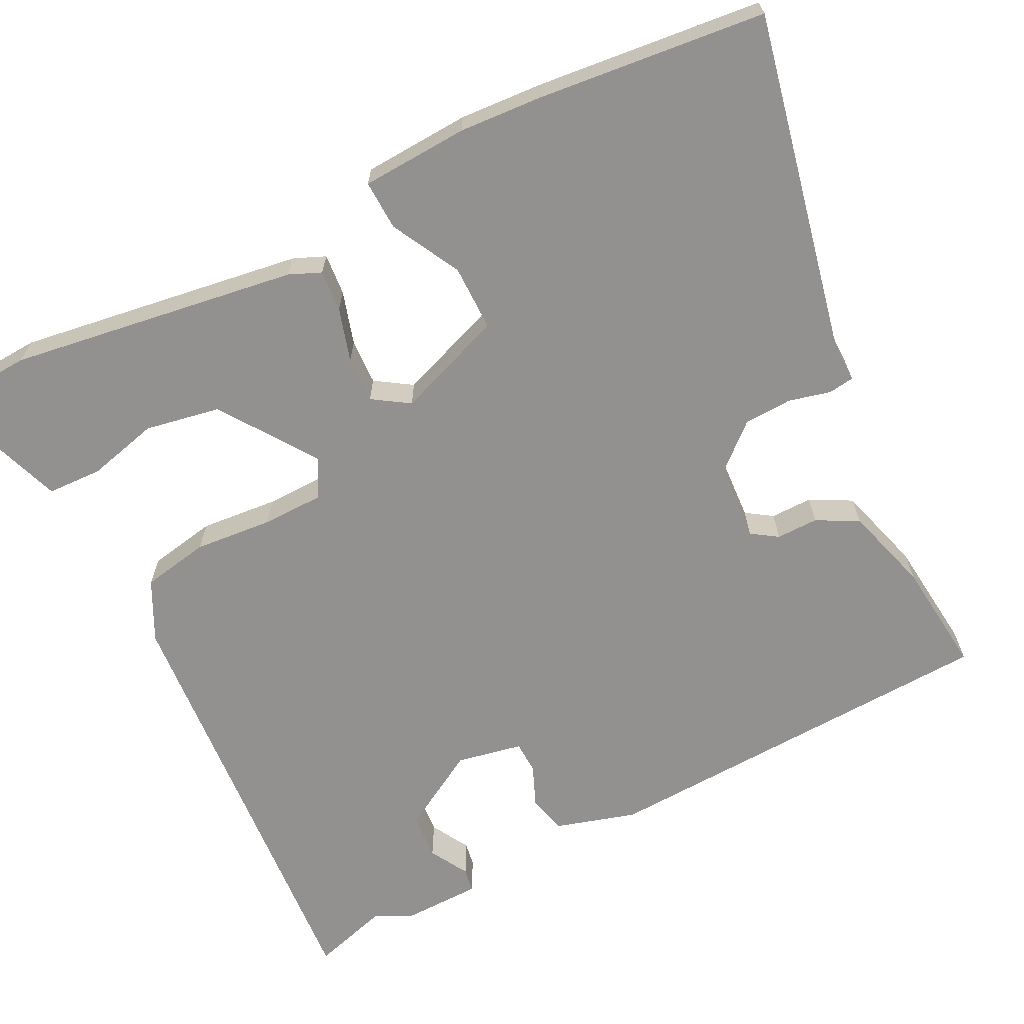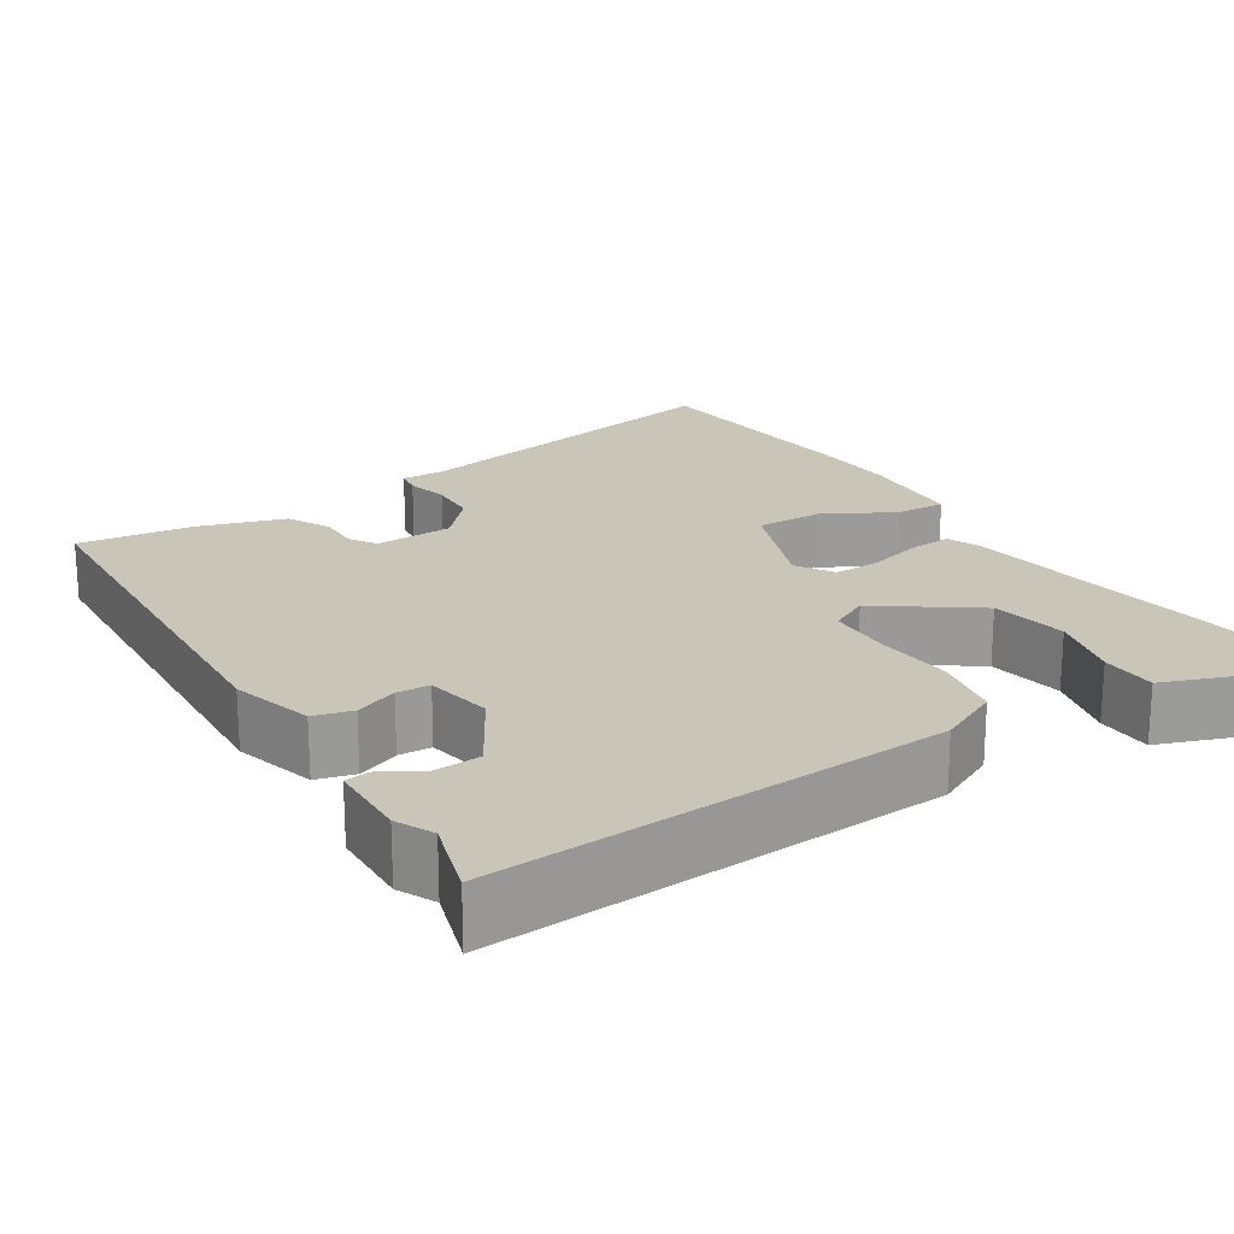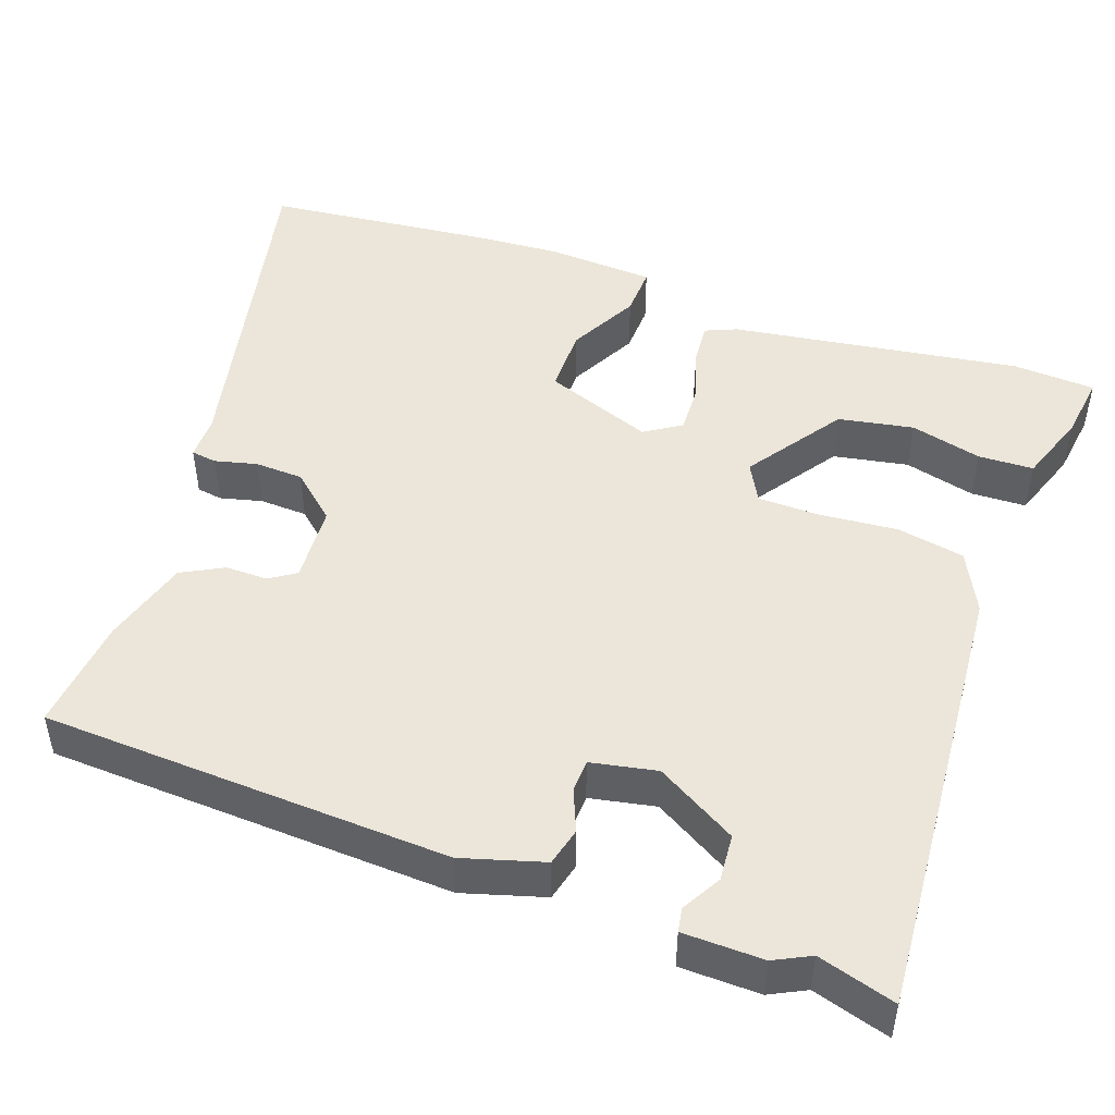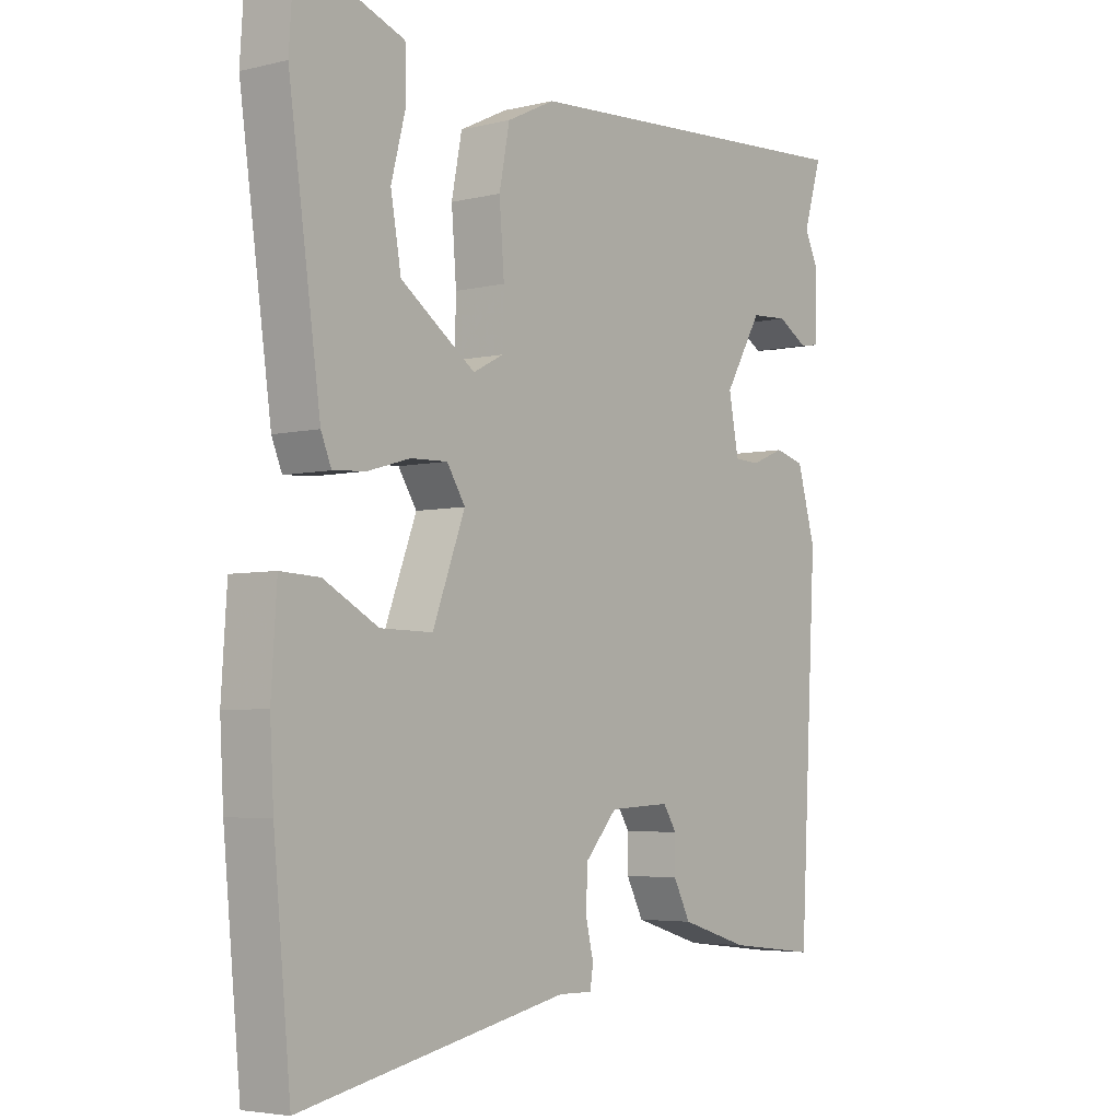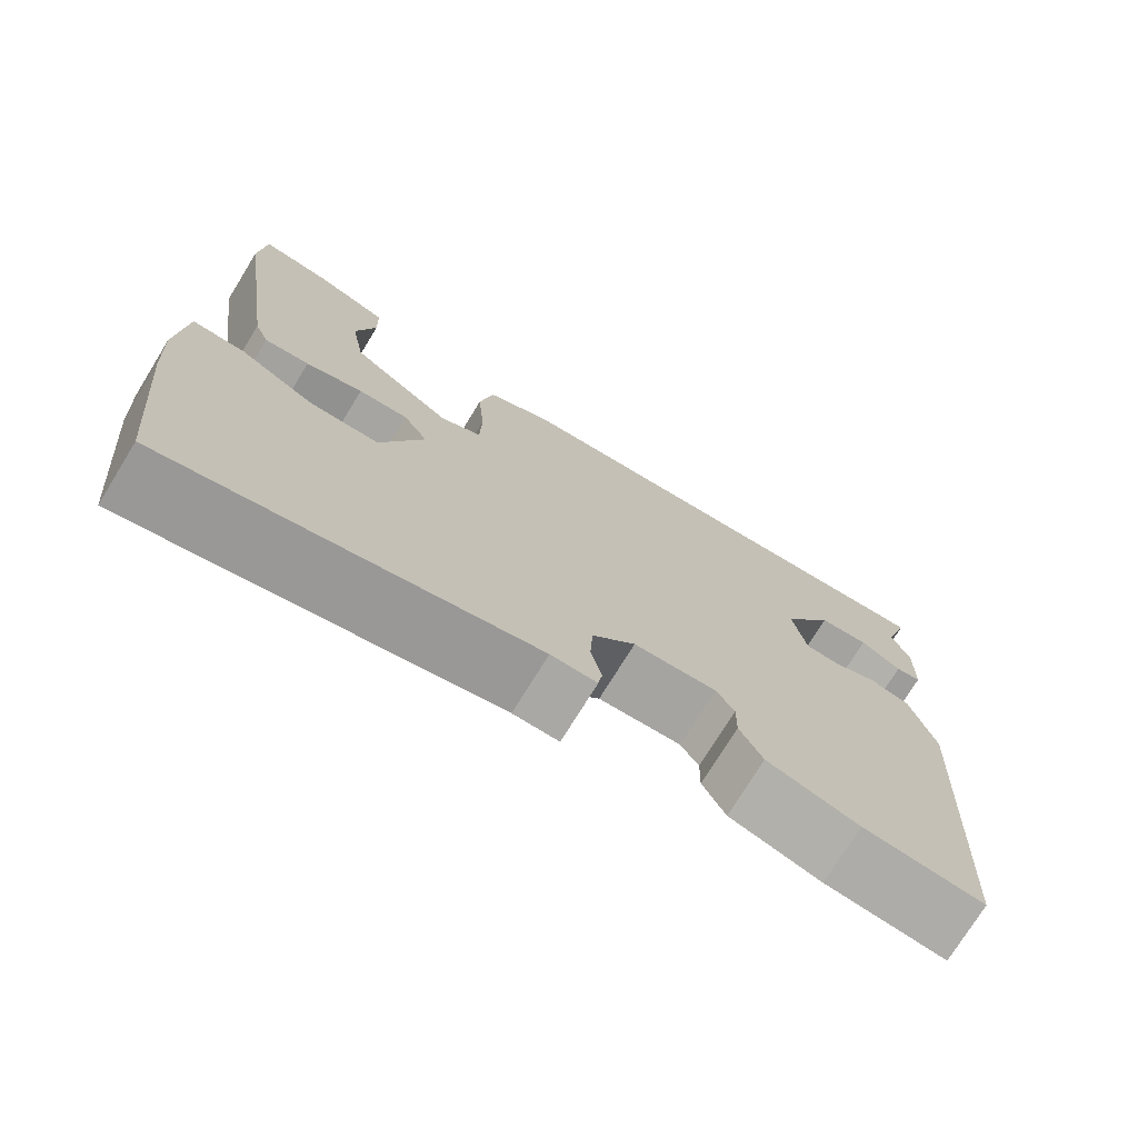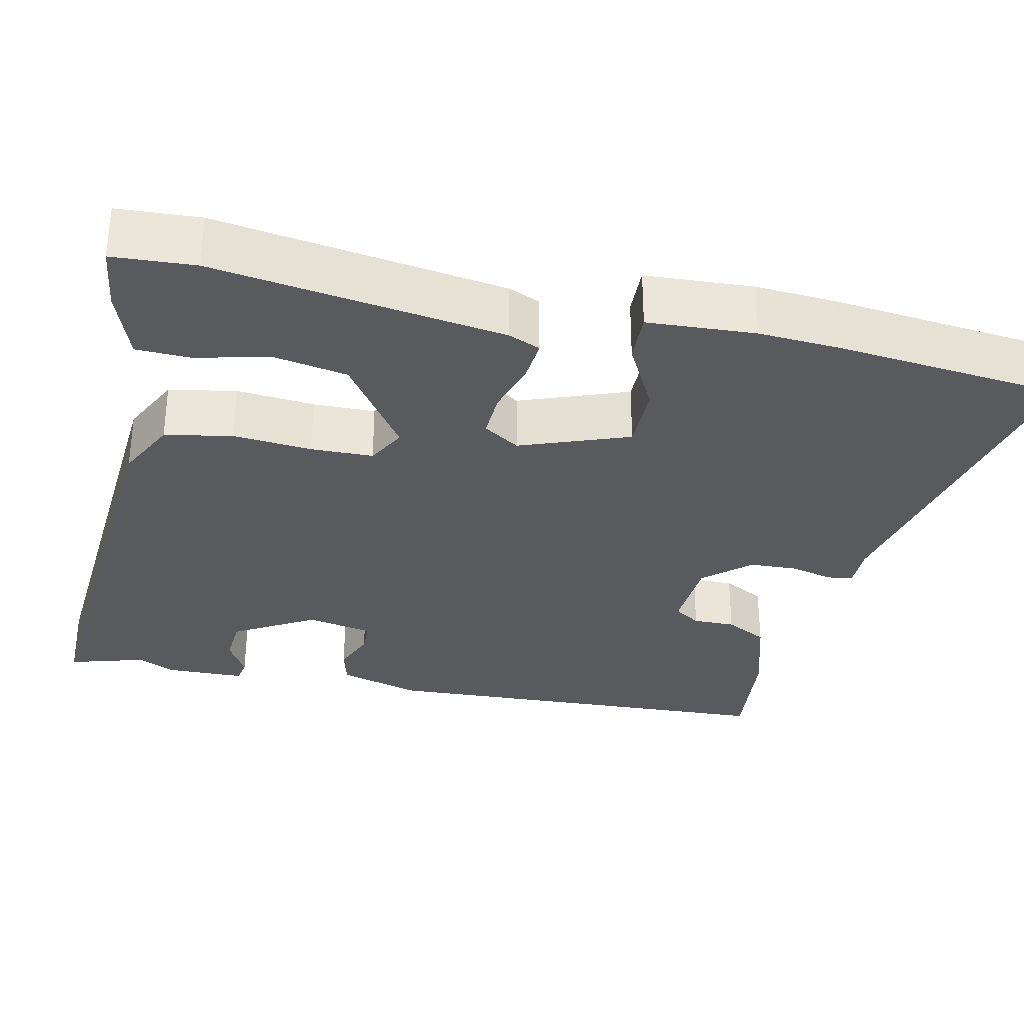
<metadata>
{"format":"obj","ext":"obj","renderer":"f3d","projection":"perspective","resolution":1024,"background":"white","views":[{"elev":-66.1,"azim":116.2,"up":"+Y"},{"elev":20.6,"azim":-32.2,"up":"+Y"},{"elev":48.2,"azim":-70.9,"up":"+Y"},{"elev":-4.5,"azim":127.8,"up":"+Z"},{"elev":-74.5,"azim":148.4,"up":"+Z"},{"elev":-31.7,"azim":77.1,"up":"+Y"}]}
</metadata>
<code>
v 0.497 0.07 0.544
v 0.504 0.07 0.438
v 0.452 0.07 0.065
v 0.435 0.07 0.024
v 0.381 0.07 0.028
v 0.312 0.07 0.048
v 0.252 0.07 0.05
v 0.222 0.07 0.003
v 0.275 0.07 -0.136
v 0.36 0.07 -0.135
v 0.449 0.07 -0.087
v 0.513 0.07 -0.084
v 0.522 0.07 -0.222
v 0.516 0.07 -0.33
v 0.488 0.07 -0.624
v 0.051 0.07 -0.535
v -0.004 0.07 -0.536
v -0.009 0.07 -0.503
v 0.004 0.07 -0.449
v 0.001 0.07 -0.387
v -0.051 0.07 -0.329
v -0.151 0.07 -0.324
v -0.173 0.07 -0.358
v -0.172 0.07 -0.412
v -0.2 0.07 -0.466
v -0.311 0.07 -0.5
v -0.457 0.07 -0.517
v -0.486 0.07 0.008
v -0.456 0.07 0.113
v -0.407 0.07 0.126
v -0.353 0.07 0.104
v -0.311 0.07 0.106
v -0.295 0.07 0.191
v -0.356 0.07 0.294
v -0.416 0.07 0.298
v -0.466 0.07 0.269
v -0.497 0.07 0.274
v -0.5 0.07 0.377
v -0.477 0.07 0.424
v -0.507 0.07 0.523
v 0.068 0.07 0.485
v 0.146 0.07 0.447
v 0.163 0.07 0.36
v 0.155 0.07 0.259
v 0.157 0.07 0.179
v 0.207 0.07 0.153
v 0.329 0.07 0.239
v 0.346 0.07 0.336
v 0.322 0.07 0.428
v 0.324 0.07 0.499
v 0.414 0.07 0.532
v 0.497 0 0.544
v 0.504 0 0.438
v 0.452 0 0.065
v 0.435 0 0.024
v 0.381 0 0.028
v 0.312 0 0.048
v 0.252 0 0.05
v 0.222 0 0.003
v 0.275 0 -0.136
v 0.36 0 -0.135
v 0.449 0 -0.087
v 0.513 0 -0.084
v 0.522 0 -0.222
v 0.516 0 -0.33
v 0.488 0 -0.624
v 0.051 0 -0.535
v -0.004 0 -0.536
v -0.009 0 -0.503
v 0.004 0 -0.449
v 0.001 0 -0.387
v -0.051 0 -0.329
v -0.151 0 -0.324
v -0.173 0 -0.358
v -0.172 0 -0.412
v -0.2 0 -0.466
v -0.311 0 -0.5
v -0.457 0 -0.517
v -0.486 0 0.008
v -0.456 0 0.113
v -0.407 0 0.126
v -0.353 0 0.104
v -0.311 0 0.106
v -0.295 0 0.191
v -0.356 0 0.294
v -0.416 0 0.298
v -0.466 0 0.269
v -0.497 0 0.274
v -0.5 0 0.377
v -0.477 0 0.424
v -0.507 0 0.523
v 0.068 0 0.485
v 0.146 0 0.447
v 0.163 0 0.36
v 0.155 0 0.259
v 0.157 0 0.179
v 0.207 0 0.153
v 0.329 0 0.239
v 0.346 0 0.336
v 0.322 0 0.428
v 0.324 0 0.499
v 0.414 0 0.532
f 48 49 50 51
f 47 48 51 1
f 41 42 43 44
f 39 40 41 44
f 39 44 45
f 38 39 45 46
f 35 36 37 38
f 34 35 38
f 28 29 30 31
f 28 31 32
f 27 28 32
f 26 27 32
f 23 24 25 26
f 22 23 26 32
f 21 22 32 33
f 16 17 18 19
f 16 19 20
f 15 16 20
f 10 11 12 13
f 9 10 13 14
f 3 4 5 6
f 3 6 7
f 47 1 2 3
f 46 47 3 7
f 34 38 46 7
f 15 20 21 33
f 9 14 15 33
f 8 9 33 34
f 7 8 34
f 102 101 100 99
f 52 102 99 98
f 95 94 93 92
f 95 92 91 90
f 96 95 90
f 97 96 90 89
f 89 88 87 86
f 89 86 85
f 82 81 80 79
f 83 82 79
f 83 79 78
f 83 78 77
f 77 76 75 74
f 83 77 74 73
f 84 83 73 72
f 70 69 68 67
f 71 70 67
f 71 67 66
f 64 63 62 61
f 65 64 61 60
f 57 56 55 54
f 58 57 54
f 54 53 52 98
f 58 54 98 97
f 58 97 89 85
f 84 72 71 66
f 84 66 65 60
f 85 84 60 59
f 85 59 58
f 1 52 53 2
f 2 53 54 3
f 3 54 55 4
f 4 55 56 5
f 5 56 57 6
f 6 57 58 7
f 7 58 59 8
f 8 59 60 9
f 9 60 61 10
f 10 61 62 11
f 11 62 63 12
f 12 63 64 13
f 13 64 65 14
f 14 65 66 15
f 15 66 67 16
f 16 67 68 17
f 17 68 69 18
f 18 69 70 19
f 19 70 71 20
f 20 71 72 21
f 21 72 73 22
f 22 73 74 23
f 23 74 75 24
f 24 75 76 25
f 25 76 77 26
f 26 77 78 27
f 27 78 79 28
f 28 79 80 29
f 29 80 81 30
f 30 81 82 31
f 31 82 83 32
f 32 83 84 33
f 33 84 85 34
f 34 85 86 35
f 35 86 87 36
f 36 87 88 37
f 37 88 89 38
f 38 89 90 39
f 39 90 91 40
f 40 91 92 41
f 41 92 93 42
f 42 93 94 43
f 43 94 95 44
f 44 95 96 45
f 45 96 97 46
f 46 97 98 47
f 47 98 99 48
f 48 99 100 49
f 49 100 101 50
f 50 101 102 51
f 51 102 52 1

</code>
